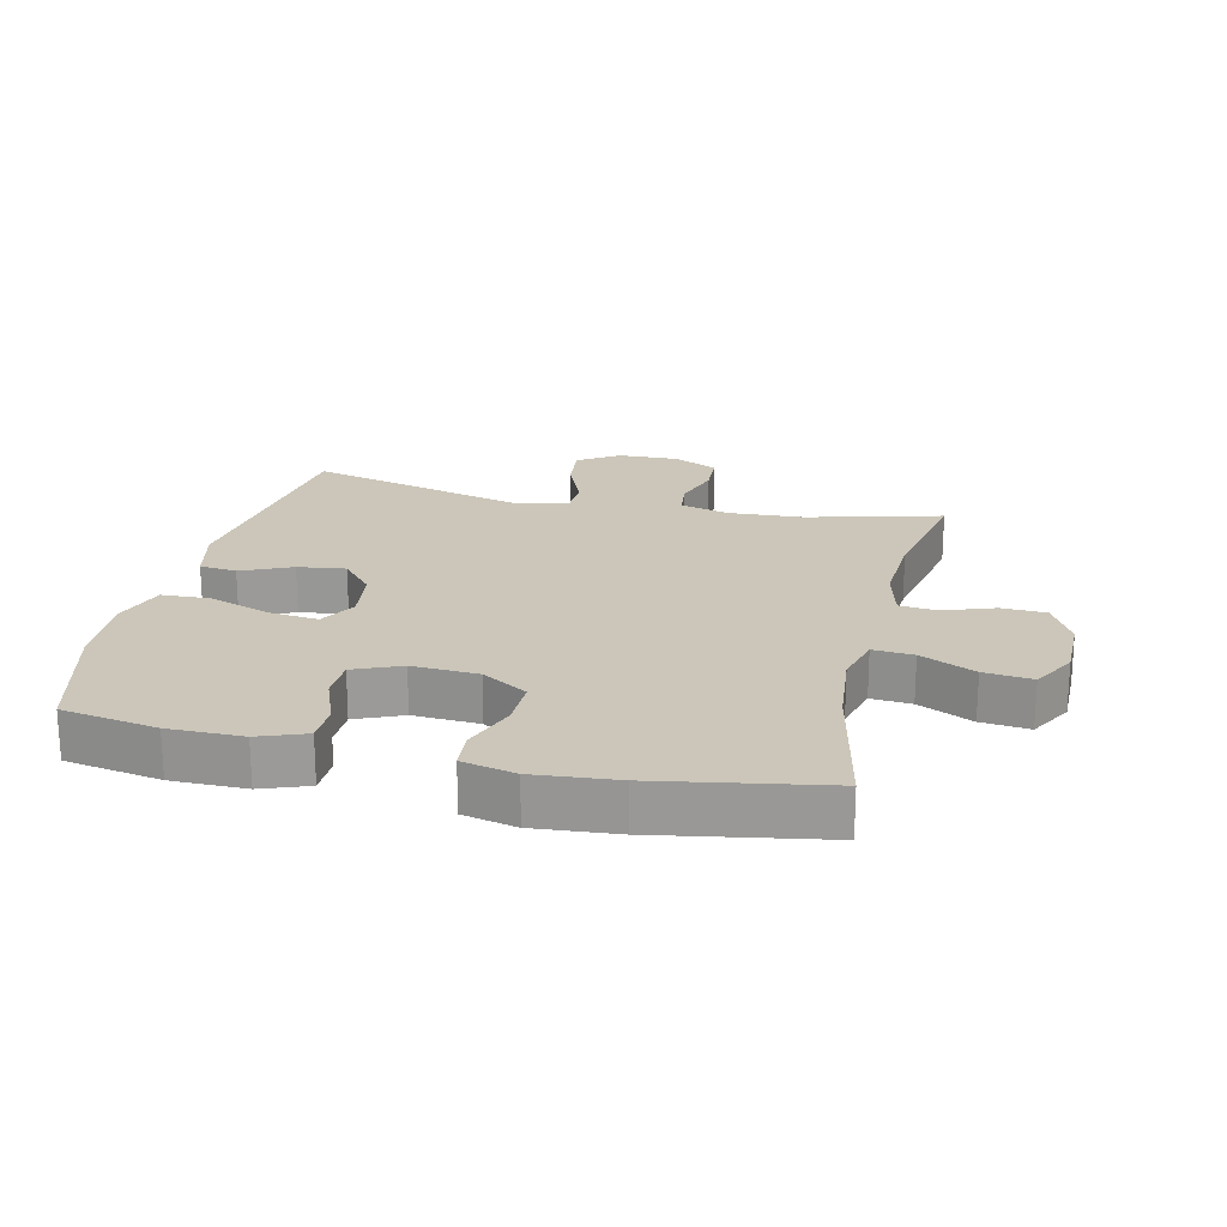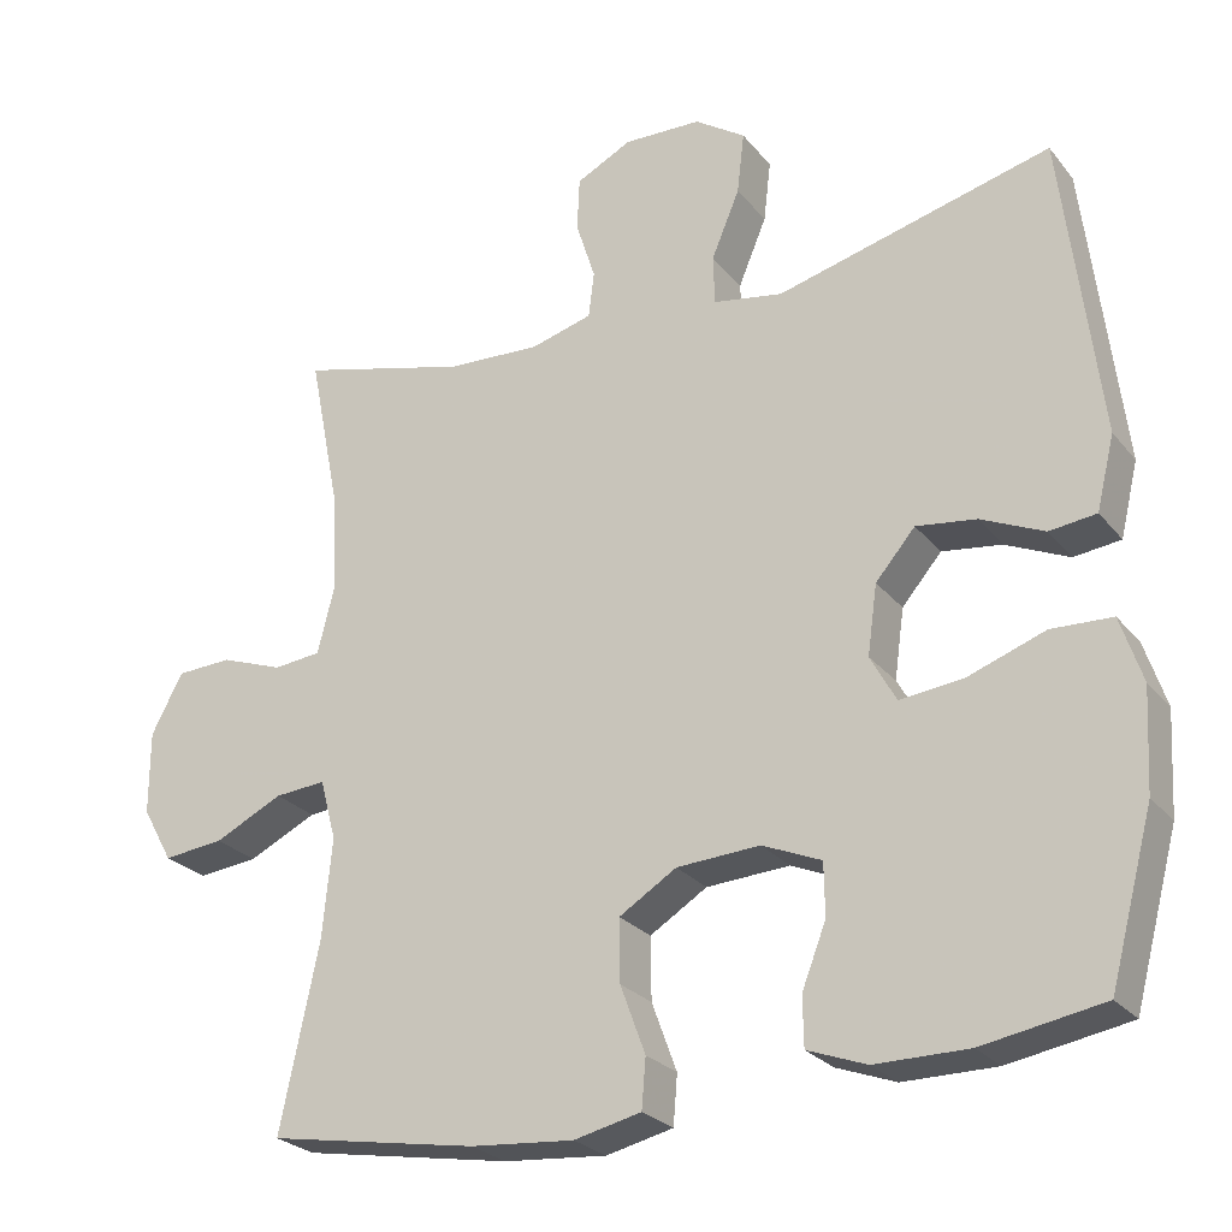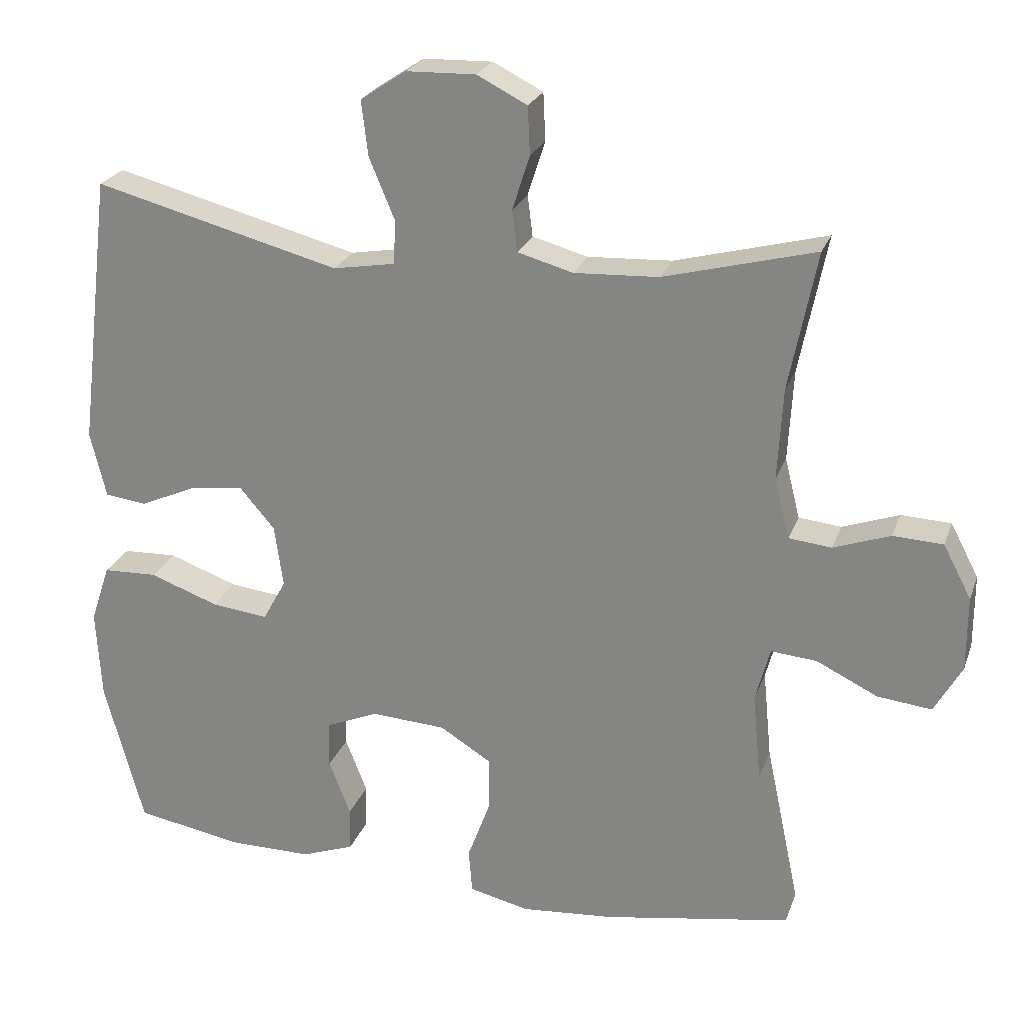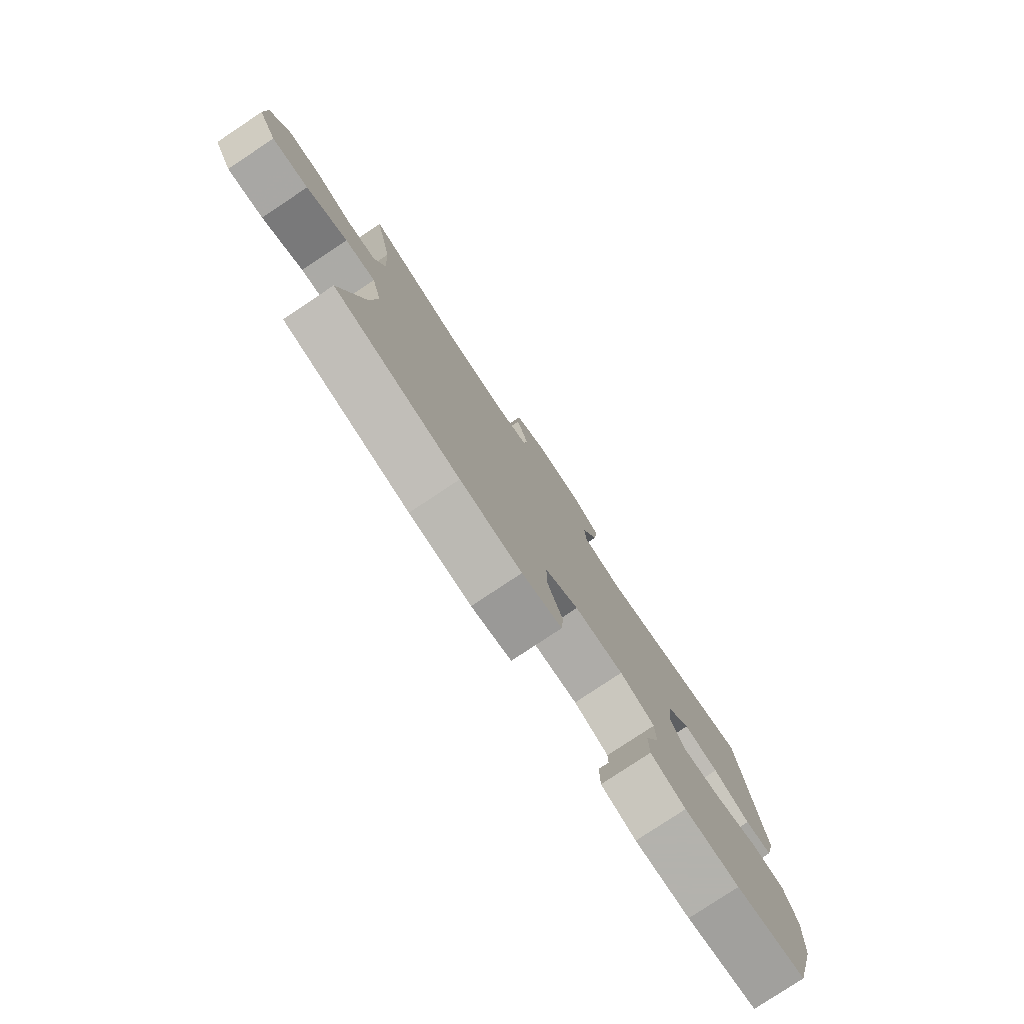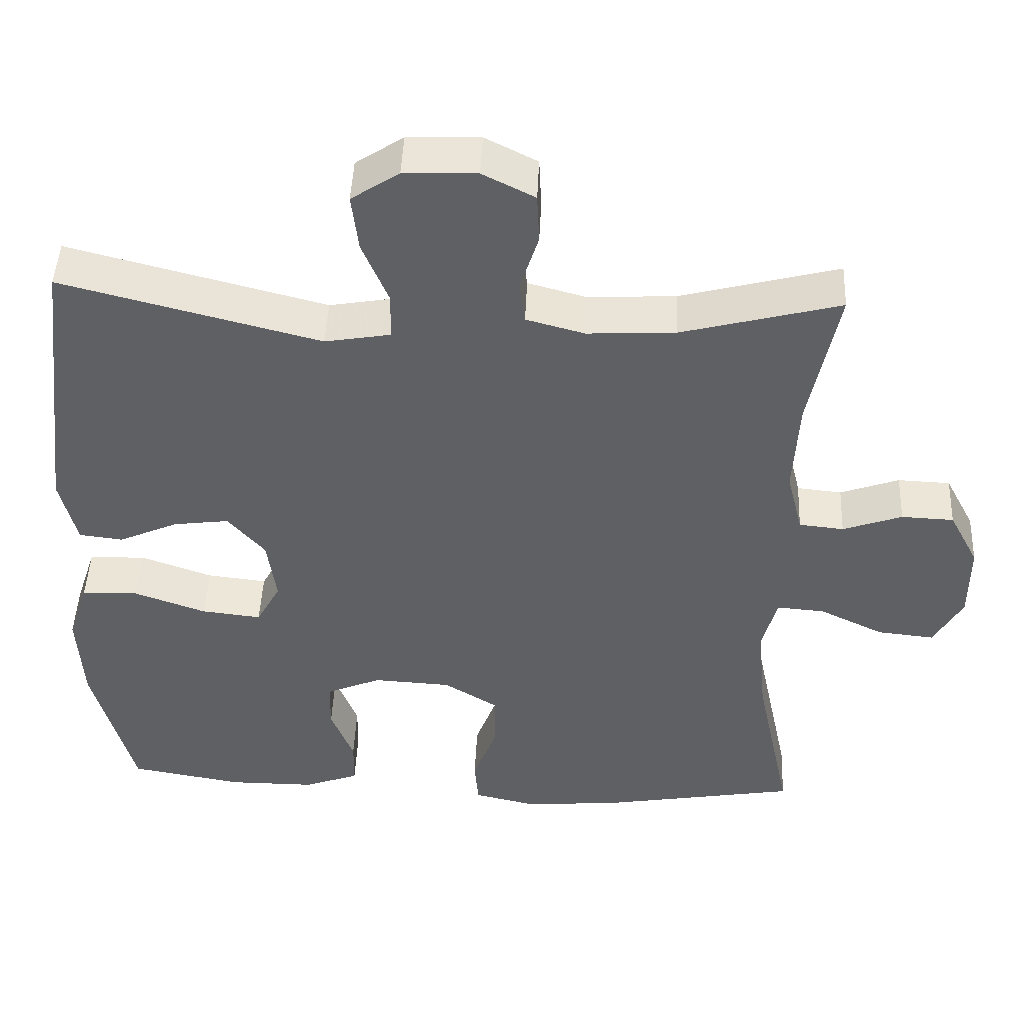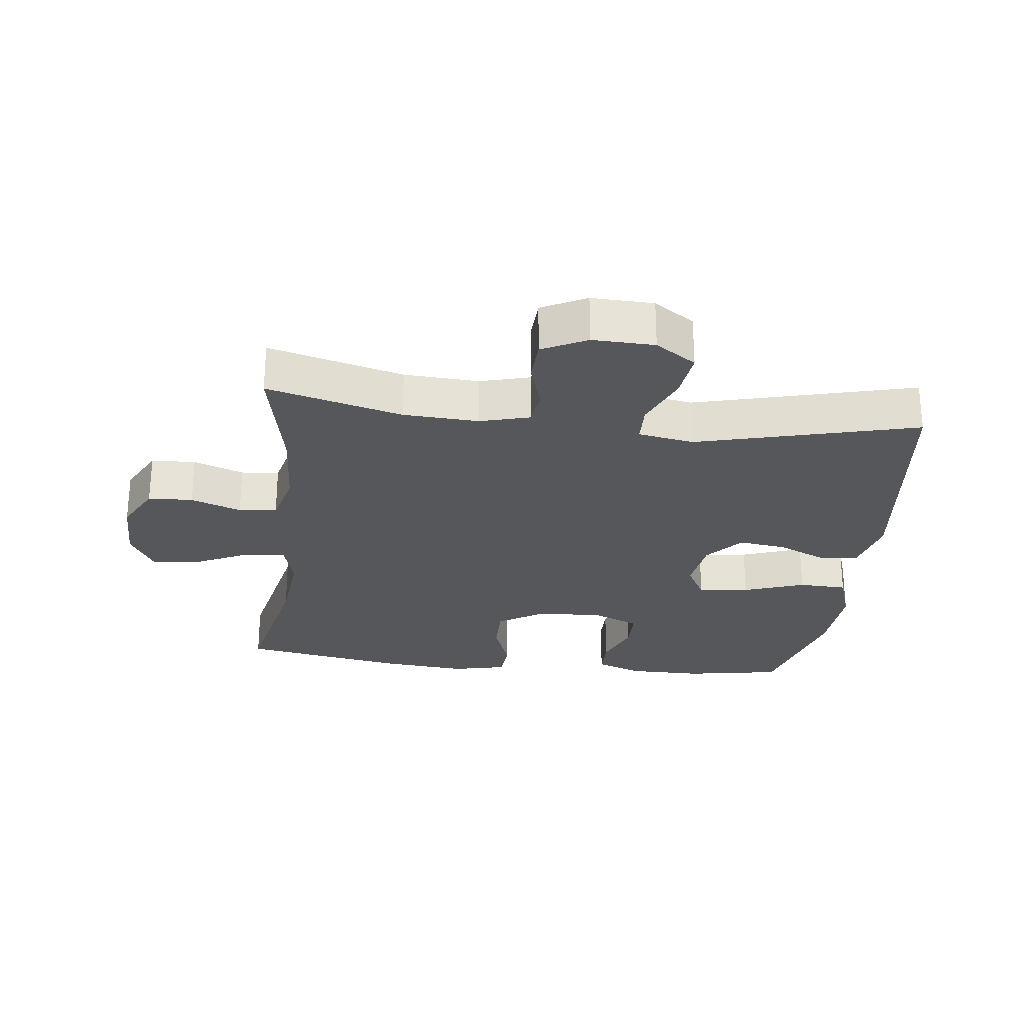
<metadata>
{"format":"obj","ext":"obj","renderer":"f3d","projection":"perspective","resolution":1024,"background":"white","views":[{"elev":21.0,"azim":-167.0,"up":"+Y"},{"elev":-25.6,"azim":29.6,"up":"+Z"},{"elev":24.2,"azim":-162.8,"up":"+Z"},{"elev":-79.4,"azim":-56.4,"up":"+Z"},{"elev":46.4,"azim":-177.5,"up":"+Z"},{"elev":-26.5,"azim":-6.8,"up":"+Y"}]}
</metadata>
<code>
v -0.5 0.07 -0.5
v -0.452 0.07 -0.272
v -0.44 0.07 -0.149
v -0.46 0.07 -0.074
v -0.523 0.07 -0.079
v -0.608 0.07 -0.12
v -0.683 0.07 -0.128
v -0.721 0.07 -0.06
v -0.721 0.07 0.043
v -0.682 0.07 0.117
v -0.613 0.07 0.12
v -0.535 0.07 0.092
v -0.476 0.07 0.098
v -0.455 0.07 0.182
v -0.462 0.07 0.309
v -0.5 0.07 0.5
v -0.291 0.07 0.445
v -0.175 0.07 0.439
v -0.098 0.07 0.46
v -0.091 0.07 0.517
v -0.115 0.07 0.592
v -0.112 0.07 0.658
v -0.043 0.07 0.693
v 0.053 0.07 0.69
v 0.116 0.07 0.648
v 0.107 0.07 0.572
v 0.072 0.07 0.488
v 0.074 0.07 0.427
v 0.16 0.07 0.412
v 0.5 0.07 0.5
v 0.546 0.07 0.122
v 0.524 0.07 0.031
v 0.466 0.07 0.024
v 0.388 0.07 0.059
v 0.314 0.07 0.069
v 0.265 0.07 0.012
v 0.253 0.07 -0.074
v 0.285 0.07 -0.132
v 0.364 0.07 -0.123
v 0.459 0.07 -0.089
v 0.534 0.07 -0.092
v 0.561 0.07 -0.173
v 0.554 0.07 -0.298
v 0.5 0.07 -0.5
v 0.351 0.07 -0.526
v 0.236 0.07 -0.526
v 0.163 0.07 -0.499
v 0.162 0.07 -0.438
v 0.192 0.07 -0.361
v 0.191 0.07 -0.296
v 0.118 0.07 -0.265
v 0.015 0.07 -0.271
v -0.056 0.07 -0.315
v -0.055 0.07 -0.392
v -0.024 0.07 -0.476
v -0.029 0.07 -0.537
v -0.112 0.07 -0.556
v -0.24 0.07 -0.545
v -0.5 0 -0.5
v -0.452 0 -0.272
v -0.44 0 -0.149
v -0.46 0 -0.074
v -0.523 0 -0.079
v -0.608 0 -0.12
v -0.683 0 -0.128
v -0.721 0 -0.06
v -0.721 0 0.043
v -0.682 0 0.117
v -0.613 0 0.12
v -0.535 0 0.092
v -0.476 0 0.098
v -0.455 0 0.182
v -0.462 0 0.309
v -0.5 0 0.5
v -0.291 0 0.445
v -0.175 0 0.439
v -0.098 0 0.46
v -0.091 0 0.517
v -0.115 0 0.592
v -0.112 0 0.658
v -0.043 0 0.693
v 0.053 0 0.69
v 0.116 0 0.648
v 0.107 0 0.572
v 0.072 0 0.488
v 0.074 0 0.427
v 0.16 0 0.412
v 0.5 0 0.5
v 0.546 0 0.122
v 0.524 0 0.031
v 0.466 0 0.024
v 0.388 0 0.059
v 0.314 0 0.069
v 0.265 0 0.012
v 0.253 0 -0.074
v 0.285 0 -0.132
v 0.364 0 -0.123
v 0.459 0 -0.089
v 0.534 0 -0.092
v 0.561 0 -0.173
v 0.554 0 -0.298
v 0.5 0 -0.5
v 0.351 0 -0.526
v 0.236 0 -0.526
v 0.163 0 -0.499
v 0.162 0 -0.438
v 0.192 0 -0.361
v 0.191 0 -0.296
v 0.118 0 -0.265
v 0.015 0 -0.271
v -0.056 0 -0.315
v -0.055 0 -0.392
v -0.024 0 -0.476
v -0.029 0 -0.537
v -0.112 0 -0.556
v -0.24 0 -0.545
f 57 58 1 2
f 54 55 56 57
f 53 54 57 2
f 52 53 2 3
f 51 52 3 4
f 46 47 48 49
f 46 49 50
f 45 46 50
f 44 45 50
f 43 44 50
f 42 43 50 51
f 39 40 41 42
f 38 39 42 51
f 31 32 33 34
f 29 30 31 34
f 28 29 34 35
f 24 25 26 27
f 24 27 28
f 23 24 28
f 20 21 22 23
f 19 20 23 28
f 18 19 28 35
f 15 16 17
f 14 15 17 18
f 13 14 18 35
f 9 10 11 12
f 5 6 7 8
f 4 5 8 9
f 37 38 51 4
f 12 13 35 36
f 12 36 37
f 4 9 12 37
f 60 59 116 115
f 115 114 113 112
f 60 115 112 111
f 61 60 111 110
f 62 61 110 109
f 107 106 105 104
f 108 107 104
f 108 104 103
f 108 103 102
f 108 102 101
f 109 108 101 100
f 100 99 98 97
f 109 100 97 96
f 92 91 90 89
f 92 89 88 87
f 93 92 87 86
f 85 84 83 82
f 86 85 82
f 86 82 81
f 81 80 79 78
f 86 81 78 77
f 93 86 77 76
f 75 74 73
f 76 75 73 72
f 93 76 72 71
f 70 69 68 67
f 66 65 64 63
f 67 66 63 62
f 62 109 96 95
f 94 93 71 70
f 95 94 70
f 95 70 67 62
f 1 59 60 2
f 2 60 61 3
f 3 61 62 4
f 4 62 63 5
f 5 63 64 6
f 6 64 65 7
f 7 65 66 8
f 8 66 67 9
f 9 67 68 10
f 10 68 69 11
f 11 69 70 12
f 12 70 71 13
f 13 71 72 14
f 14 72 73 15
f 15 73 74 16
f 16 74 75 17
f 17 75 76 18
f 18 76 77 19
f 19 77 78 20
f 20 78 79 21
f 21 79 80 22
f 22 80 81 23
f 23 81 82 24
f 24 82 83 25
f 25 83 84 26
f 26 84 85 27
f 27 85 86 28
f 28 86 87 29
f 29 87 88 30
f 30 88 89 31
f 31 89 90 32
f 32 90 91 33
f 33 91 92 34
f 34 92 93 35
f 35 93 94 36
f 36 94 95 37
f 37 95 96 38
f 38 96 97 39
f 39 97 98 40
f 40 98 99 41
f 41 99 100 42
f 42 100 101 43
f 43 101 102 44
f 44 102 103 45
f 45 103 104 46
f 46 104 105 47
f 47 105 106 48
f 48 106 107 49
f 49 107 108 50
f 50 108 109 51
f 51 109 110 52
f 52 110 111 53
f 53 111 112 54
f 54 112 113 55
f 55 113 114 56
f 56 114 115 57
f 57 115 116 58
f 58 116 59 1

</code>
